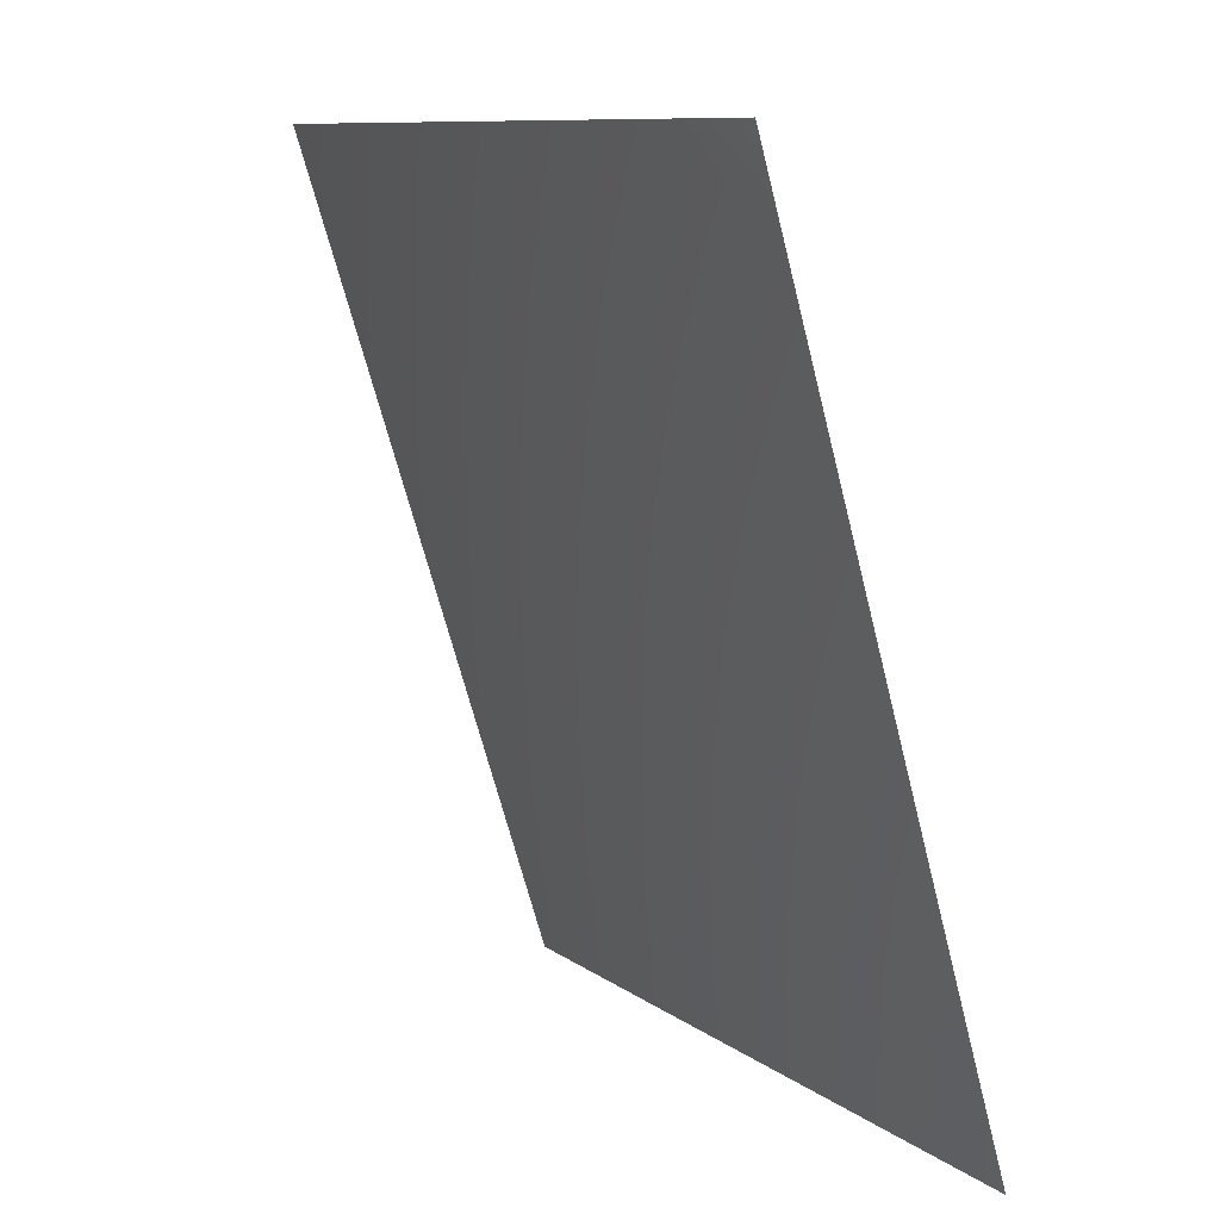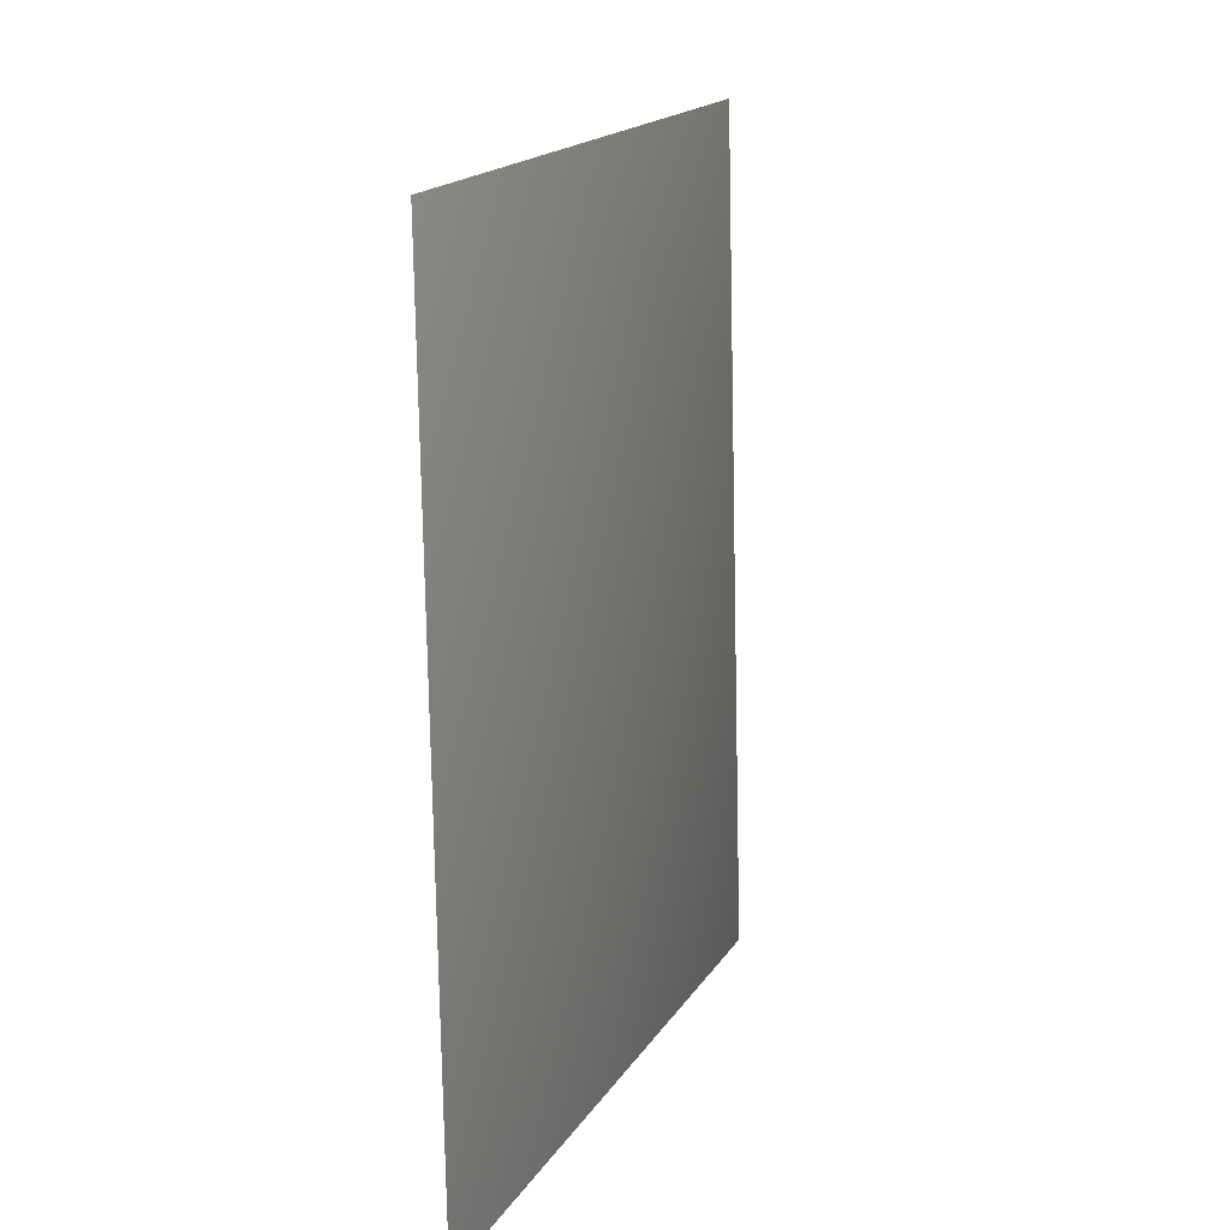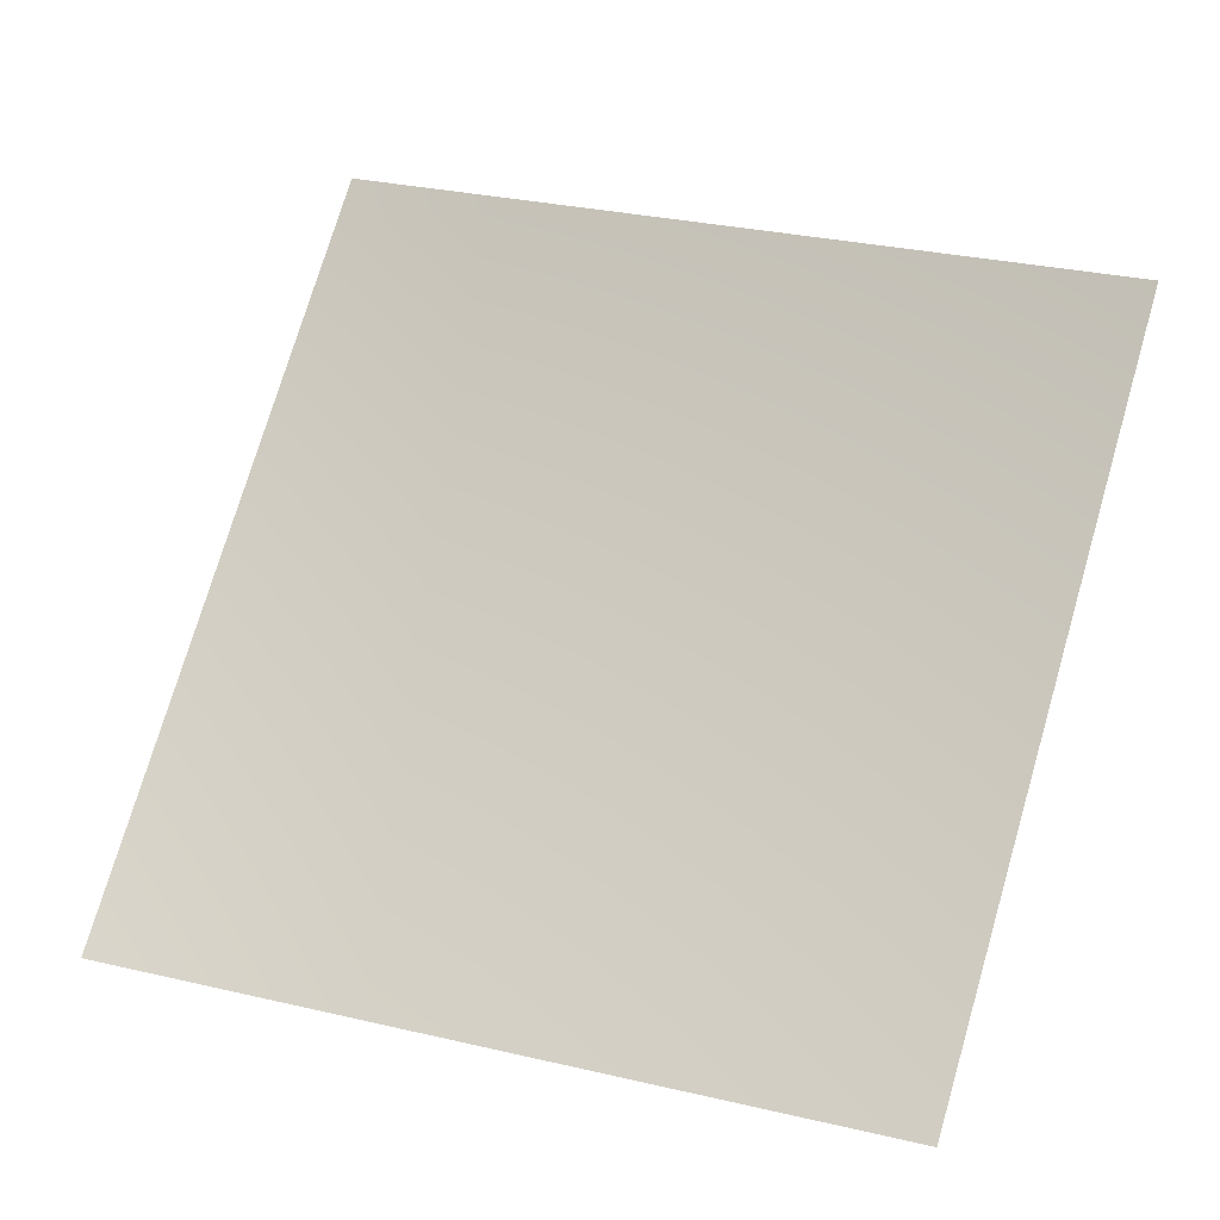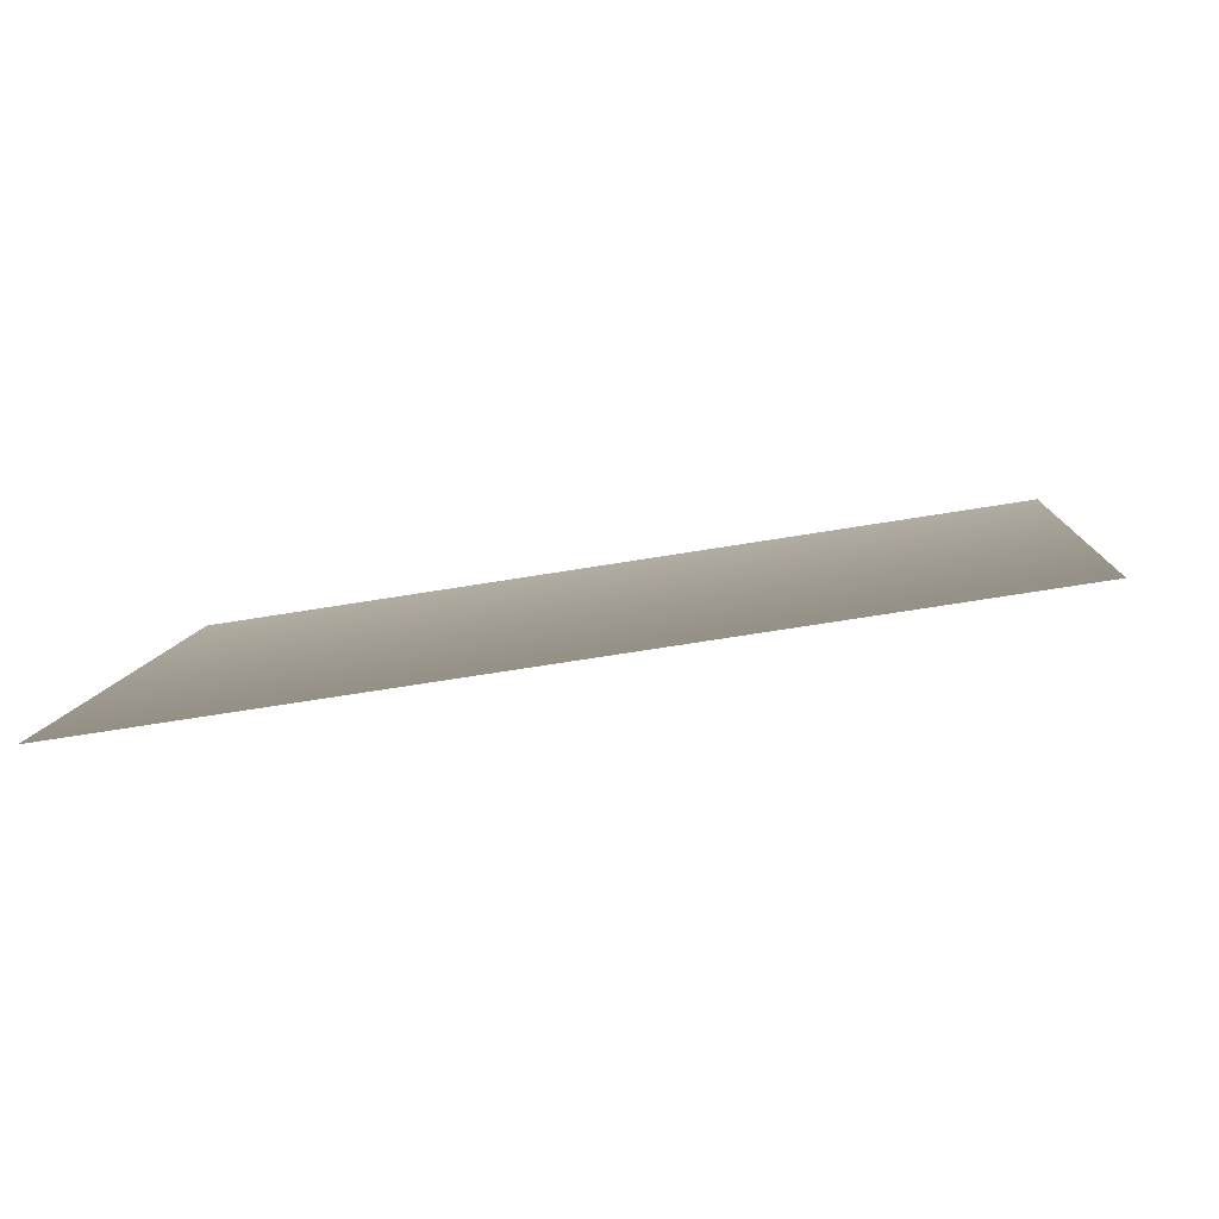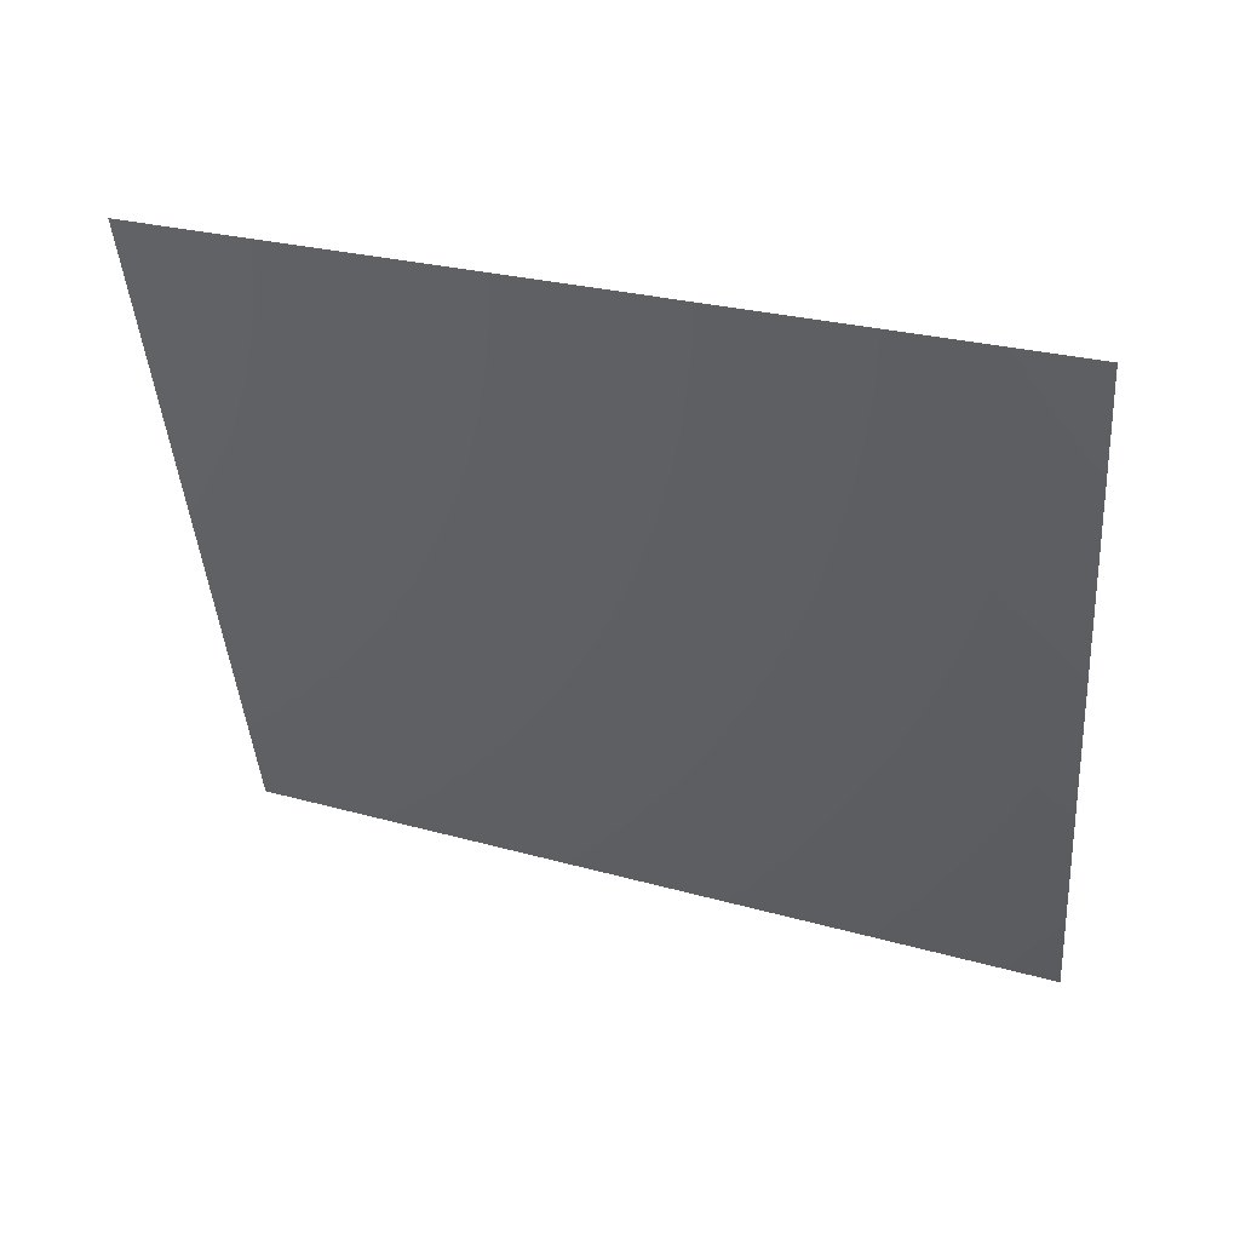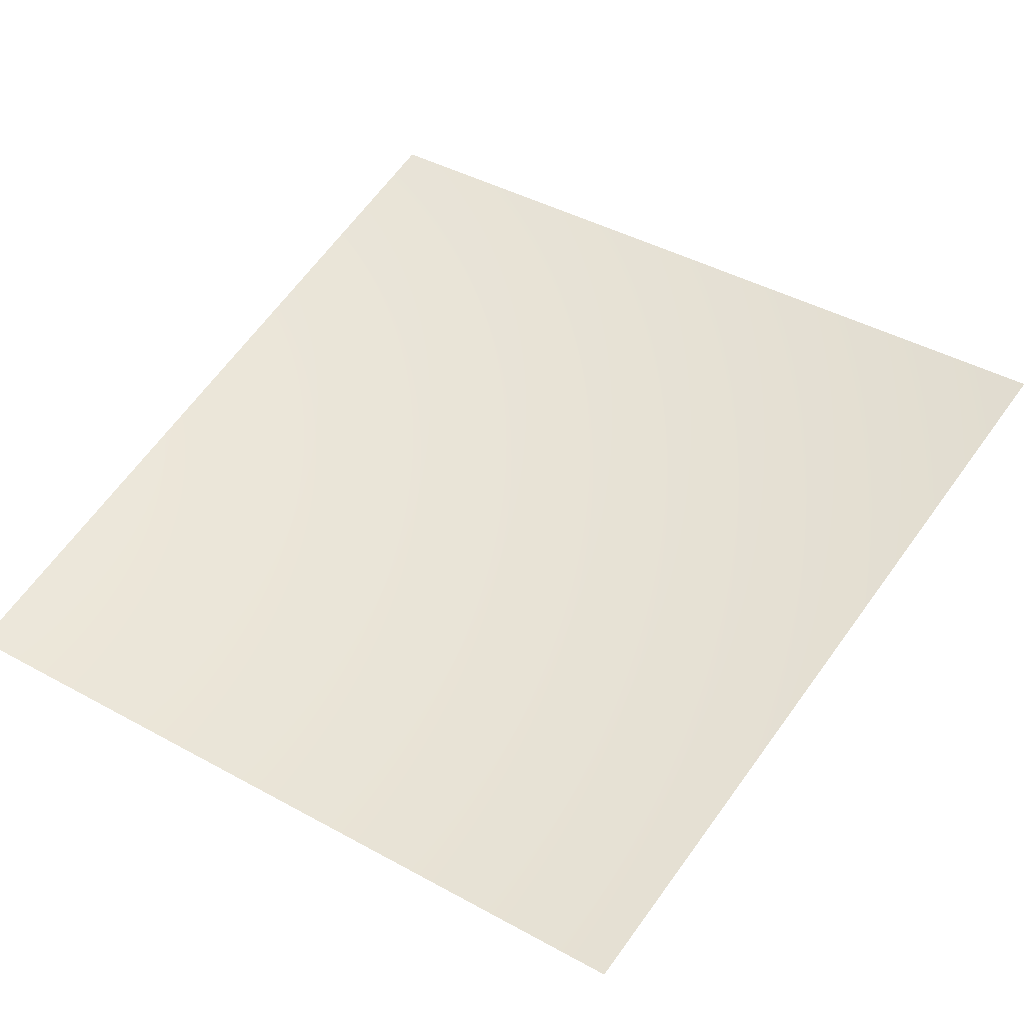
<metadata>
{"format":"obj","ext":"obj","renderer":"f3d","projection":"perspective","resolution":1024,"background":"white","views":[{"elev":9.2,"azim":-134.9,"up":"+Y"},{"elev":-77.5,"azim":74.3,"up":"+Y"},{"elev":56.8,"azim":-72.9,"up":"+Z"},{"elev":-67.8,"azim":-7.6,"up":"+Y"},{"elev":-24.5,"azim":94.2,"up":"+Z"},{"elev":73.8,"azim":29.5,"up":"+Z"}]}
</metadata>
<code>
v 1477 -3135 -7423
v 2896 -3135 -6992
v 3075 -1598 -7423
v 1567 -1598 -7880
f 1 2 3
f 1 3 4

</code>
